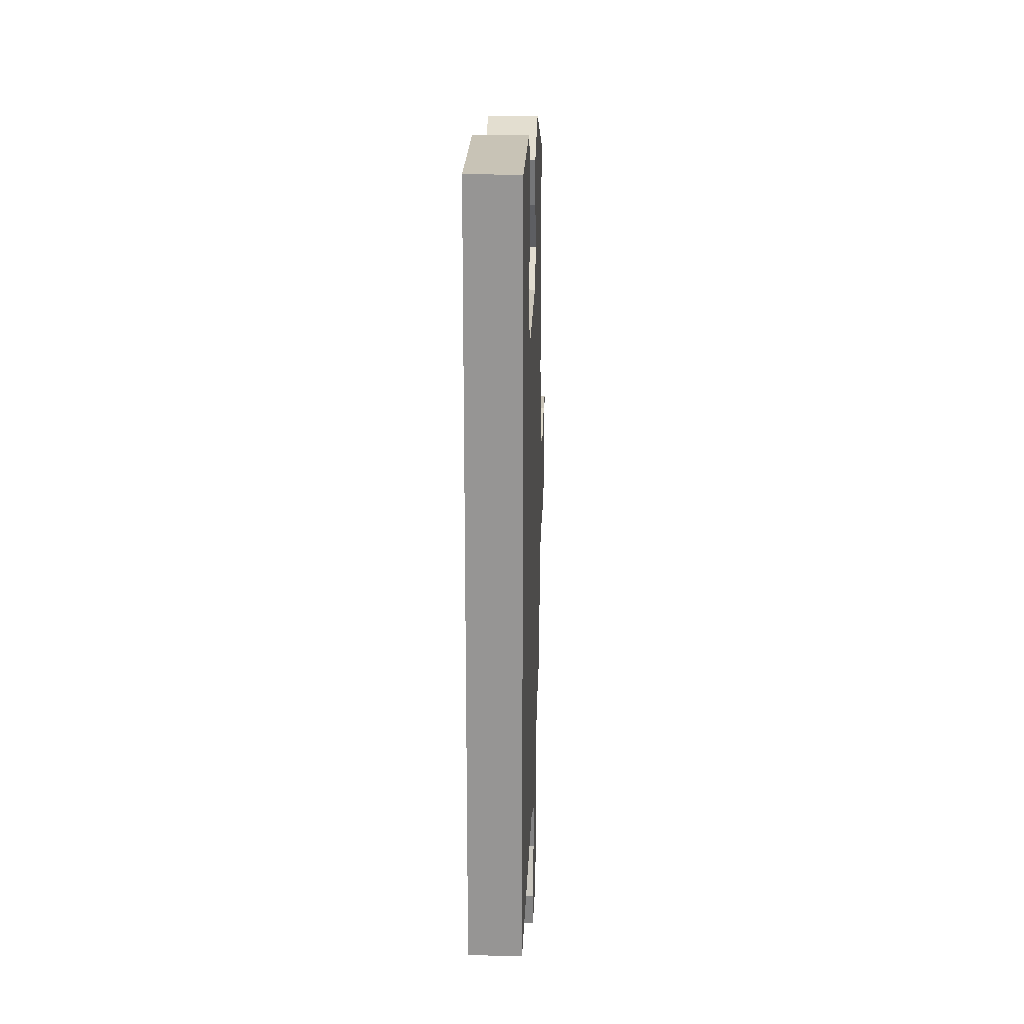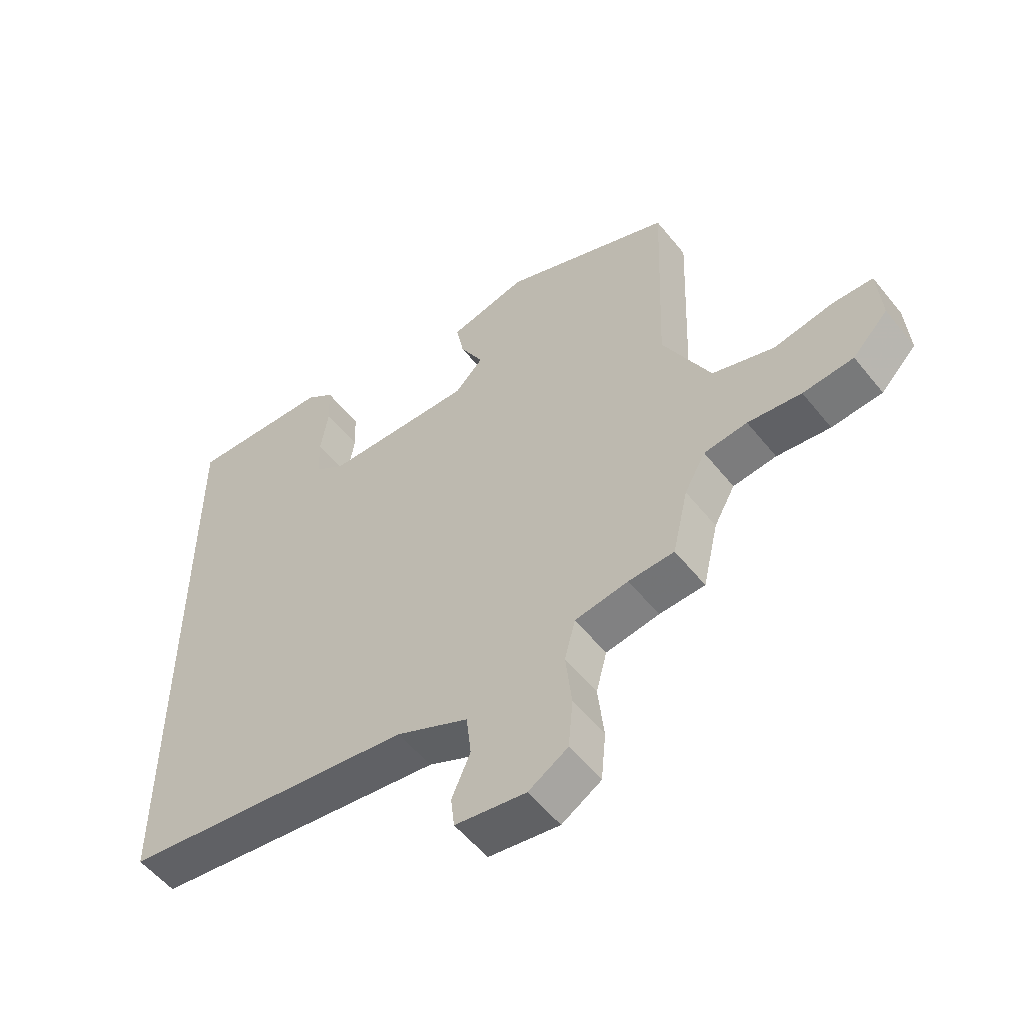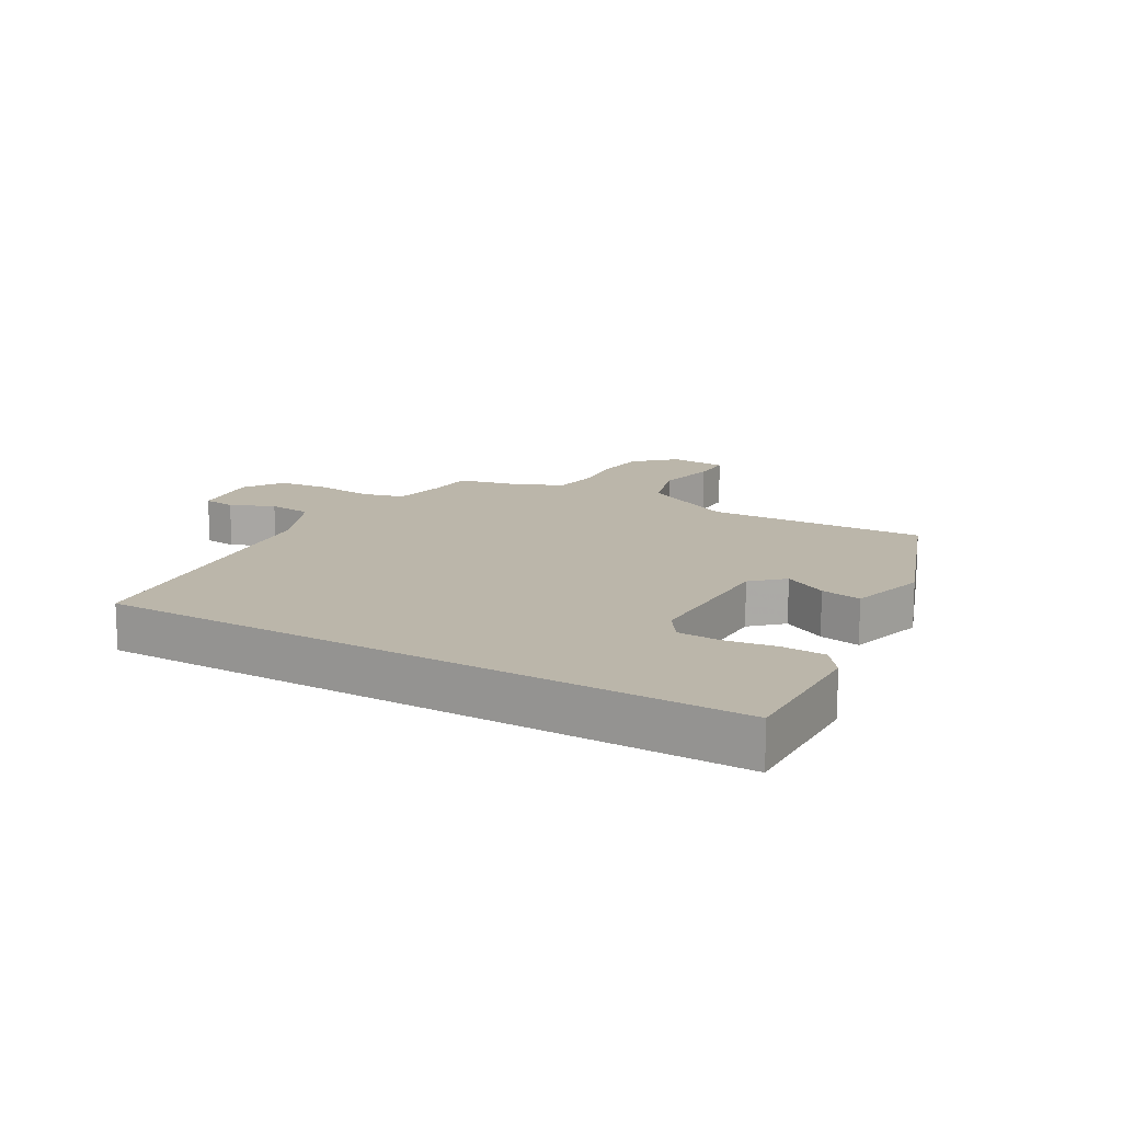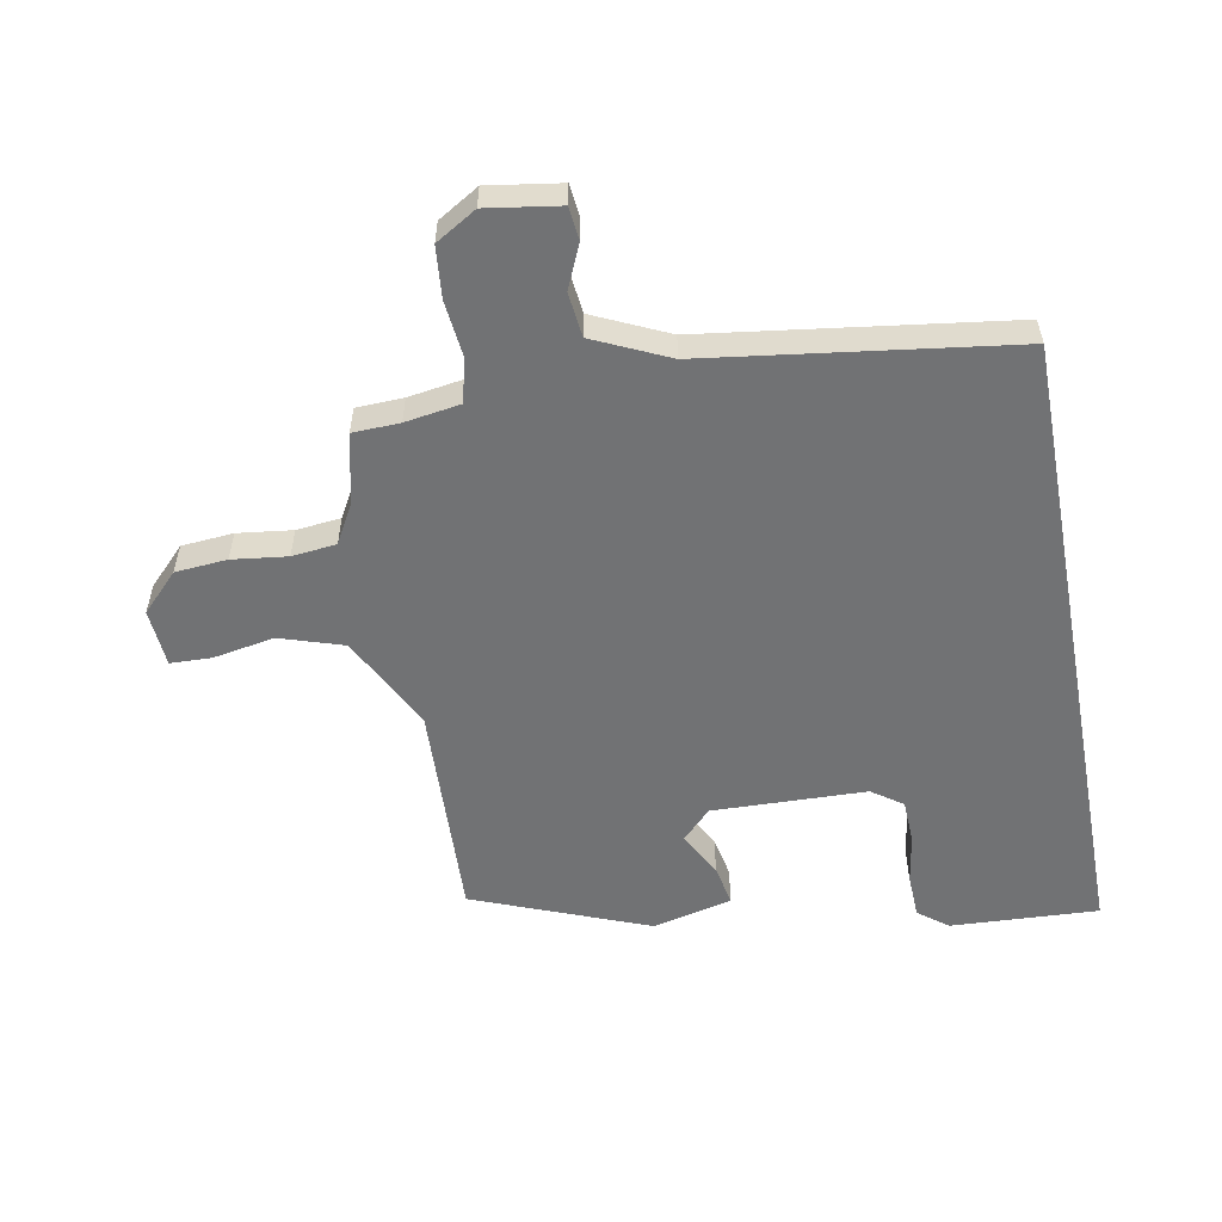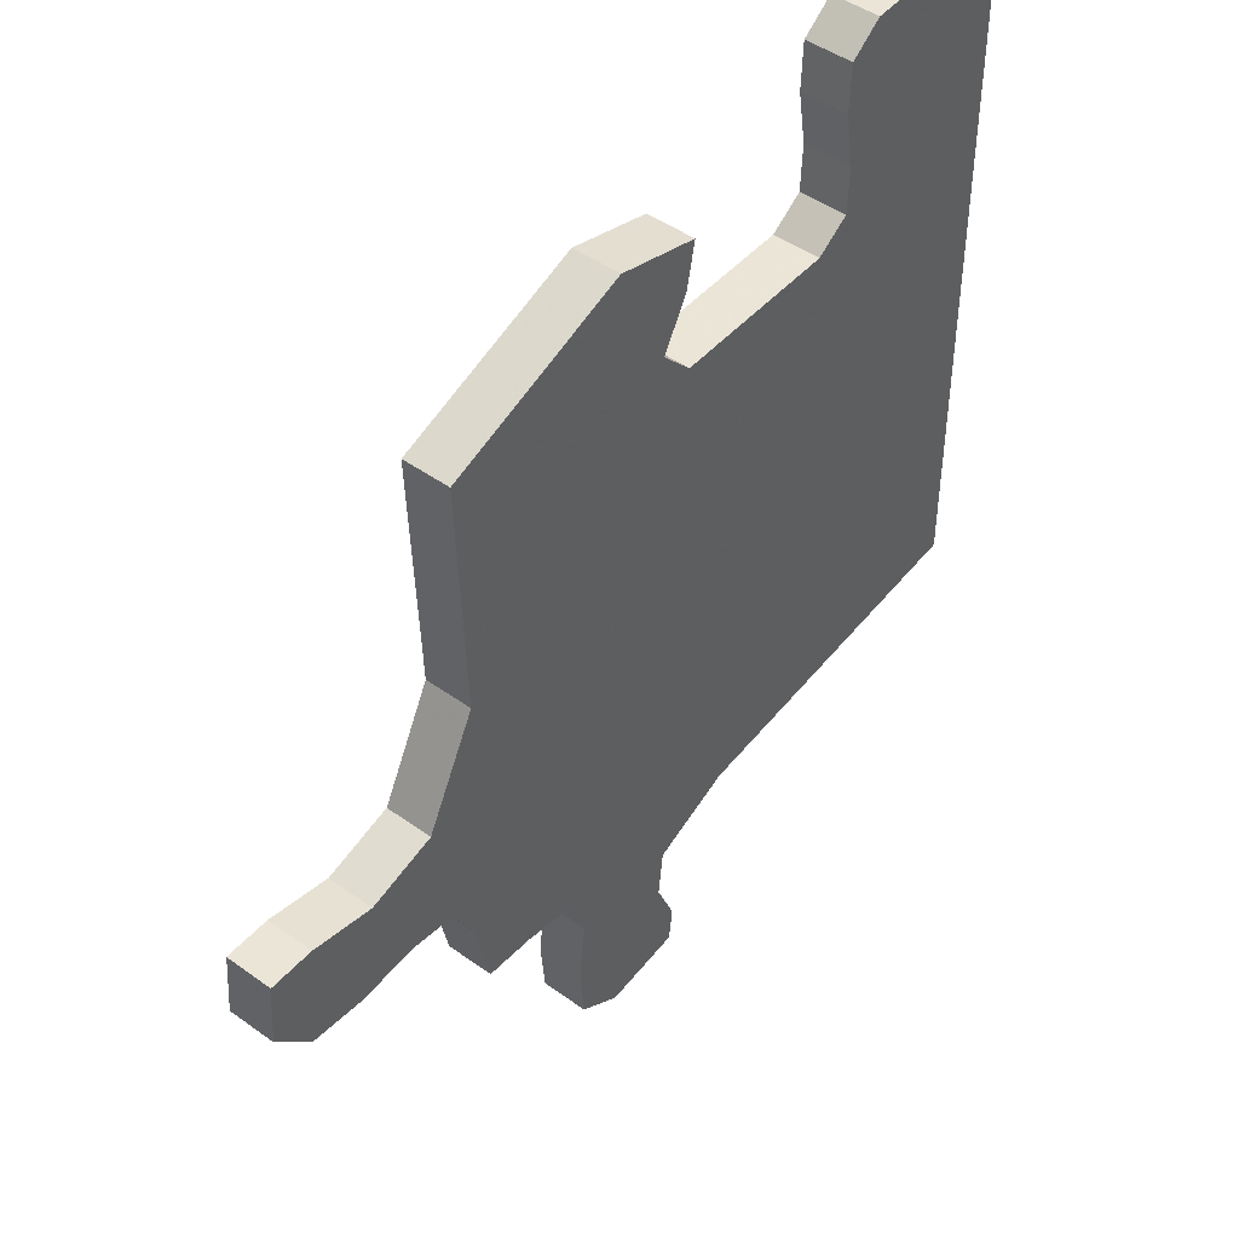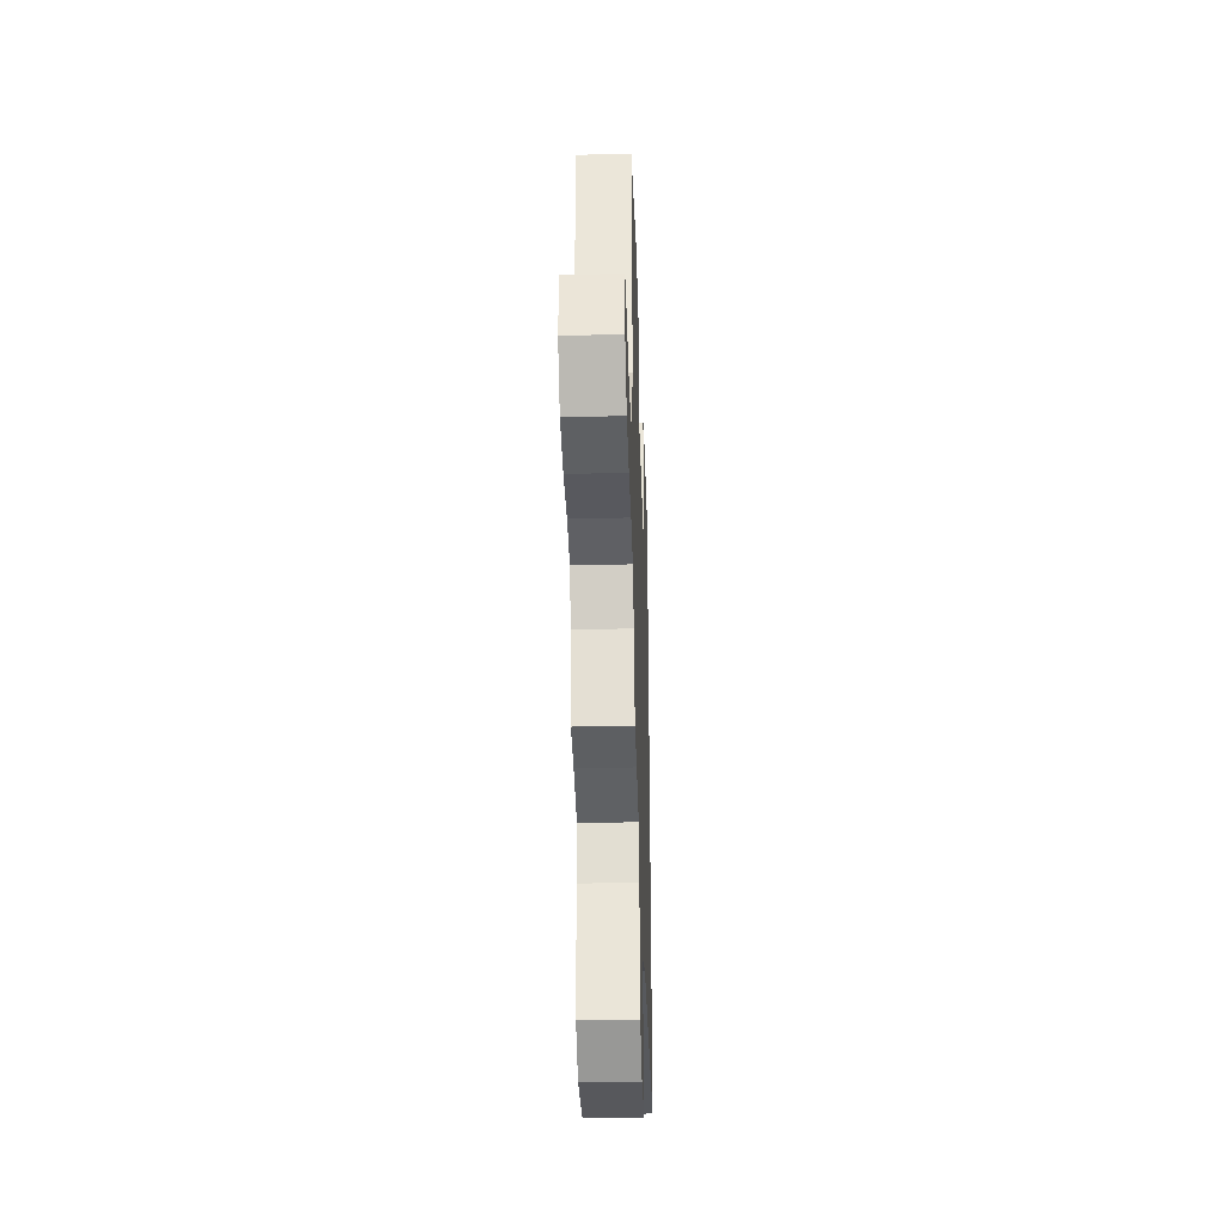
<metadata>
{"format":"obj","ext":"obj","renderer":"f3d","projection":"perspective","resolution":1024,"background":"white","views":[{"elev":22.3,"azim":-88.1,"up":"+Z"},{"elev":-54.5,"azim":37.9,"up":"+Z"},{"elev":14.1,"azim":-59.1,"up":"+Y"},{"elev":-55.4,"azim":-169.5,"up":"+Y"},{"elev":45.9,"azim":129.6,"up":"+Z"},{"elev":-37.4,"azim":91.8,"up":"+Z"}]}
</metadata>
<code>
v -0.5 0.07 -0.477
v -0.5 0.07 0.561
v -0.261 0.07 0.549
v -0.213 0.07 0.512
v -0.21 0.07 0.441
v -0.223 0.07 0.359
v -0.22 0.07 0.288
v -0.17 0.07 0.253
v 0.079 0.07 0.246
v 0.126 0.07 0.294
v 0.087 0.07 0.366
v 0.074 0.07 0.433
v 0.203 0.07 0.464
v 0.486 0.07 0.353
v 0.472 0.07 -0.004
v 0.551 0.07 -0.16
v 0.654 0.07 -0.193
v 0.753 0.07 -0.175
v 0.82 0.07 -0.177
v 0.827 0.07 -0.271
v 0.768 0.07 -0.332
v 0.684 0.07 -0.339
v 0.595 0.07 -0.328
v 0.523 0.07 -0.336
v 0.488 0.07 -0.399
v 0.462 0.07 -0.512
v 0.386 0.07 -0.515
v 0.297 0.07 -0.529
v 0.279 0.07 -0.598
v 0.289 0.07 -0.691
v 0.281 0.07 -0.774
v 0.215 0.07 -0.814
v 0.097 0.07 -0.796
v 0.091 0.07 -0.743
v 0.122 0.07 -0.672
v 0.114 0.07 -0.6
v -0.007 0.07 -0.544
v -0.5 0 -0.477
v -0.5 0 0.561
v -0.261 0 0.549
v -0.213 0 0.512
v -0.21 0 0.441
v -0.223 0 0.359
v -0.22 0 0.288
v -0.17 0 0.253
v 0.079 0 0.246
v 0.126 0 0.294
v 0.087 0 0.366
v 0.074 0 0.433
v 0.203 0 0.464
v 0.486 0 0.353
v 0.472 0 -0.004
v 0.551 0 -0.16
v 0.654 0 -0.193
v 0.753 0 -0.175
v 0.82 0 -0.177
v 0.827 0 -0.271
v 0.768 0 -0.332
v 0.684 0 -0.339
v 0.595 0 -0.328
v 0.523 0 -0.336
v 0.488 0 -0.399
v 0.462 0 -0.512
v 0.386 0 -0.515
v 0.297 0 -0.529
v 0.279 0 -0.598
v 0.289 0 -0.691
v 0.281 0 -0.774
v 0.215 0 -0.814
v 0.097 0 -0.796
v 0.091 0 -0.743
v 0.122 0 -0.672
v 0.114 0 -0.6
v -0.007 0 -0.544
f 33 34 35
f 32 33 35
f 31 32 35
f 30 31 35
f 29 30 35
f 28 29 35 36
f 25 26 27
f 24 25 27 28
f 21 22 23
f 20 21 23
f 19 20 23
f 18 19 23
f 17 18 23
f 16 17 23 24
f 28 36 37
f 24 28 37
f 16 24 37
f 15 16 37
f 13 14 15
f 12 13 15
f 11 12 15
f 10 11 15
f 4 5 6
f 3 4 6
f 2 3 6
f 1 2 6
f 1 6 7
f 15 37 1
f 10 15 1
f 9 10 1
f 1 7 8
f 1 8 9
f 72 71 70
f 72 70 69
f 72 69 68
f 72 68 67
f 72 67 66
f 73 72 66 65
f 64 63 62
f 65 64 62 61
f 60 59 58
f 60 58 57
f 60 57 56
f 60 56 55
f 60 55 54
f 61 60 54 53
f 74 73 65
f 74 65 61
f 74 61 53
f 74 53 52
f 52 51 50
f 52 50 49
f 52 49 48
f 52 48 47
f 43 42 41
f 43 41 40
f 43 40 39
f 43 39 38
f 44 43 38
f 38 74 52
f 38 52 47
f 38 47 46
f 45 44 38
f 46 45 38
f 1 38 39 2
f 2 39 40 3
f 3 40 41 4
f 4 41 42 5
f 5 42 43 6
f 6 43 44 7
f 7 44 45 8
f 8 45 46 9
f 9 46 47 10
f 10 47 48 11
f 11 48 49 12
f 12 49 50 13
f 13 50 51 14
f 14 51 52 15
f 15 52 53 16
f 16 53 54 17
f 17 54 55 18
f 18 55 56 19
f 19 56 57 20
f 20 57 58 21
f 21 58 59 22
f 22 59 60 23
f 23 60 61 24
f 24 61 62 25
f 25 62 63 26
f 26 63 64 27
f 27 64 65 28
f 28 65 66 29
f 29 66 67 30
f 30 67 68 31
f 31 68 69 32
f 32 69 70 33
f 33 70 71 34
f 34 71 72 35
f 35 72 73 36
f 36 73 74 37
f 37 74 38 1

</code>
